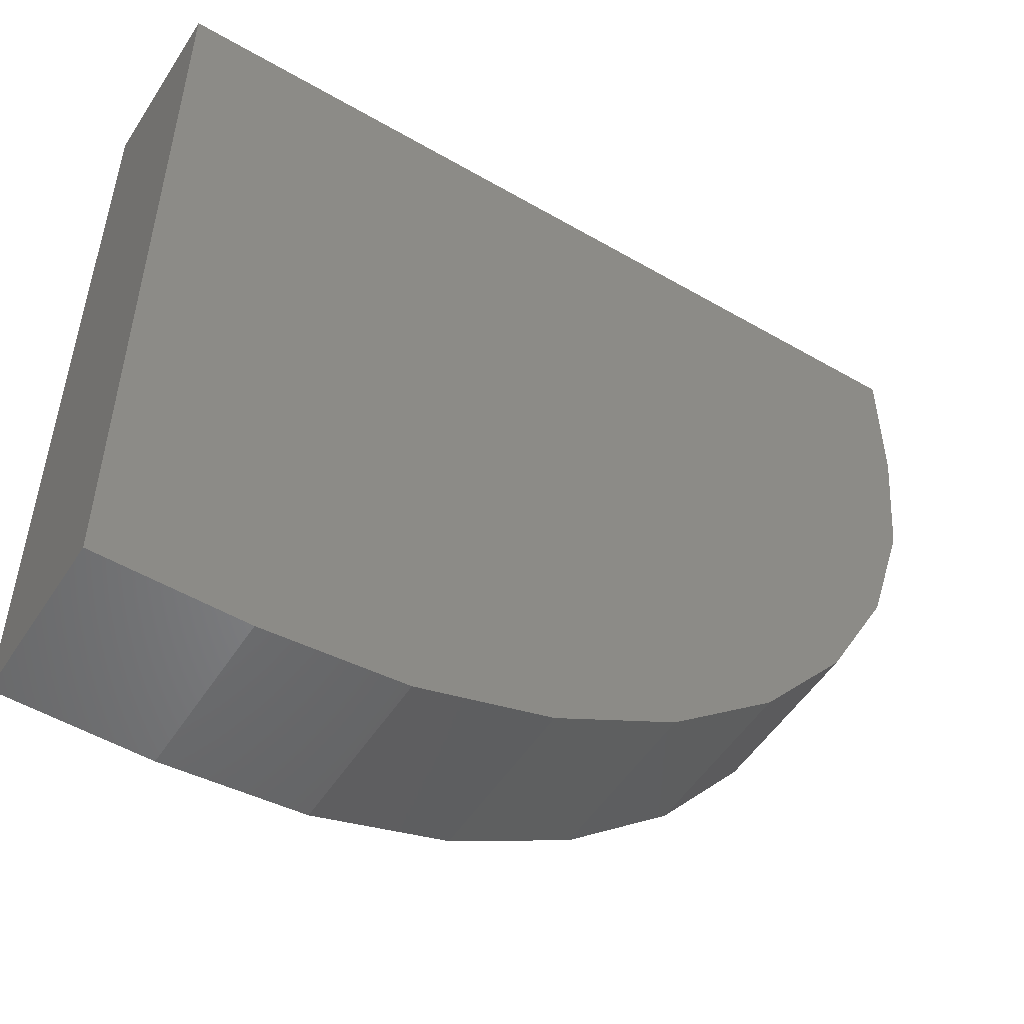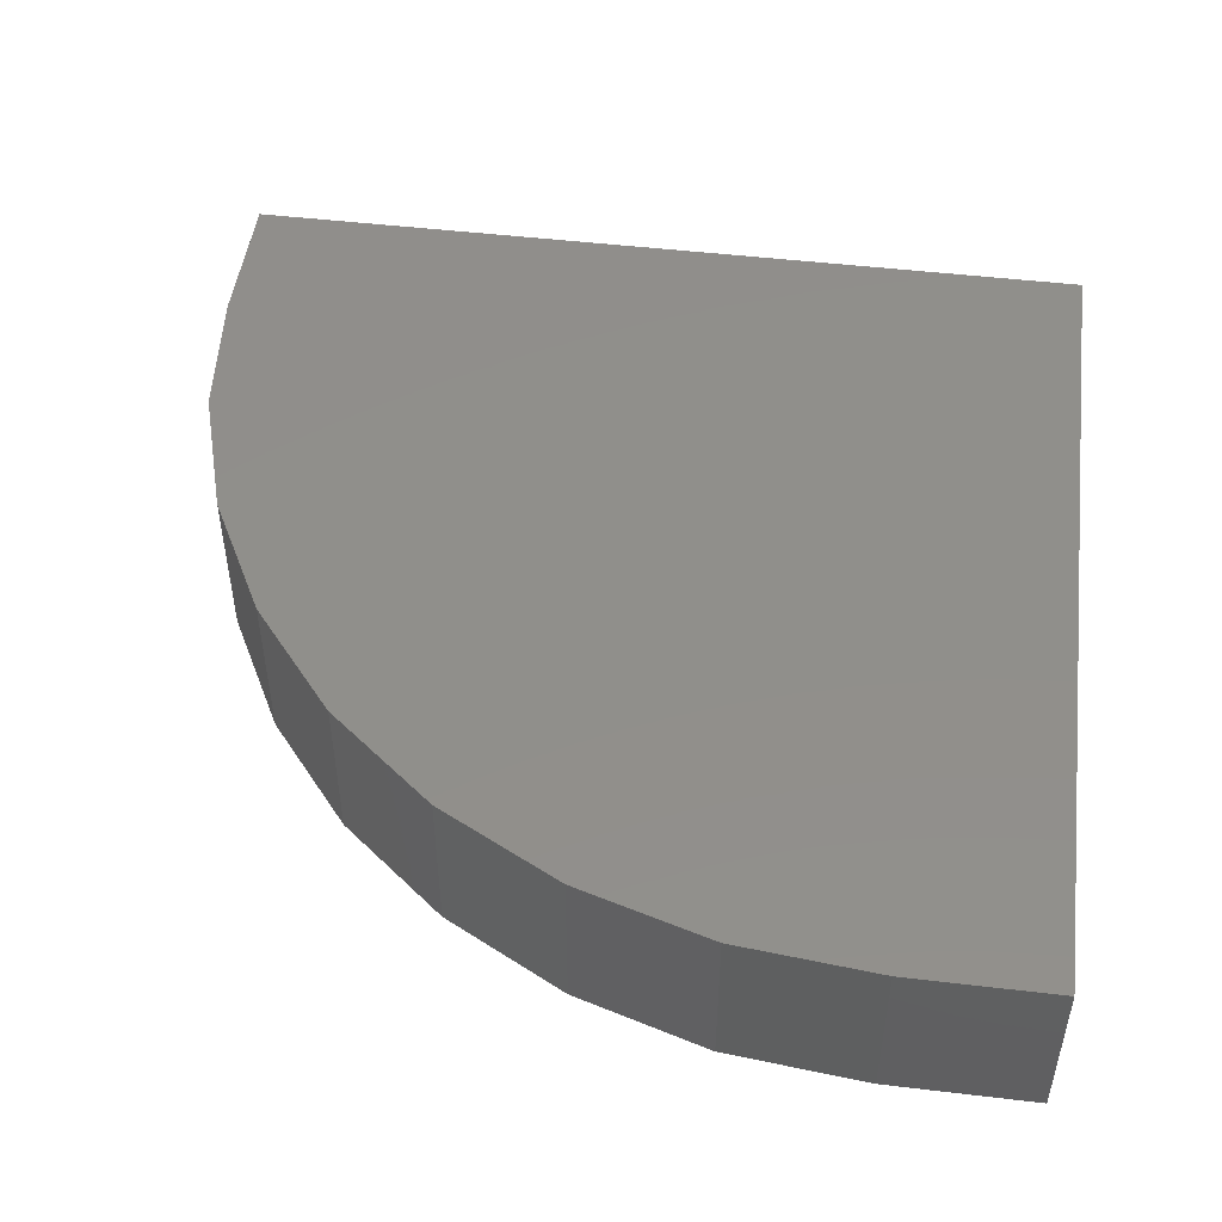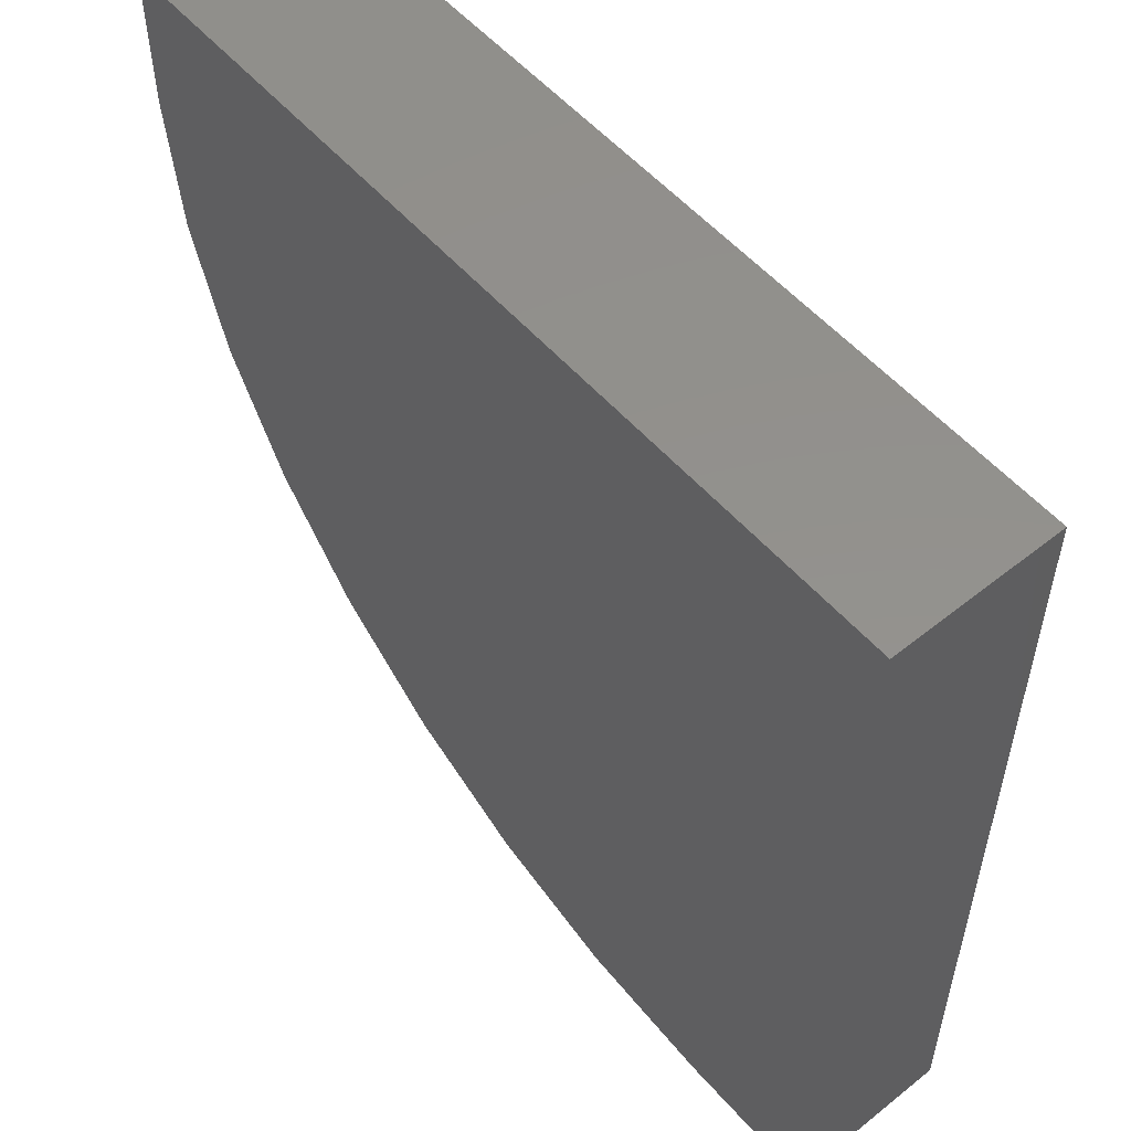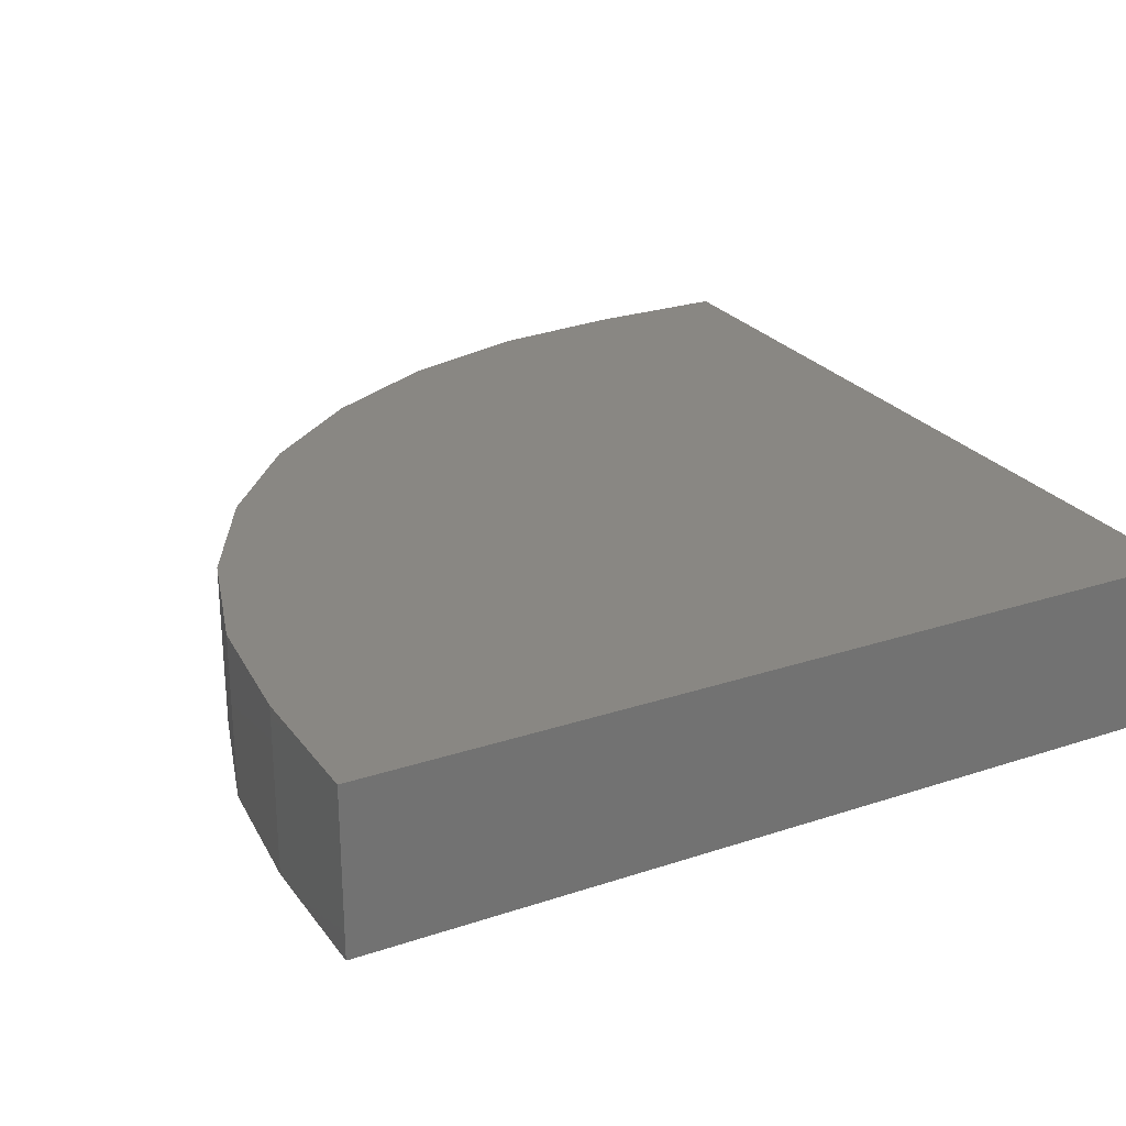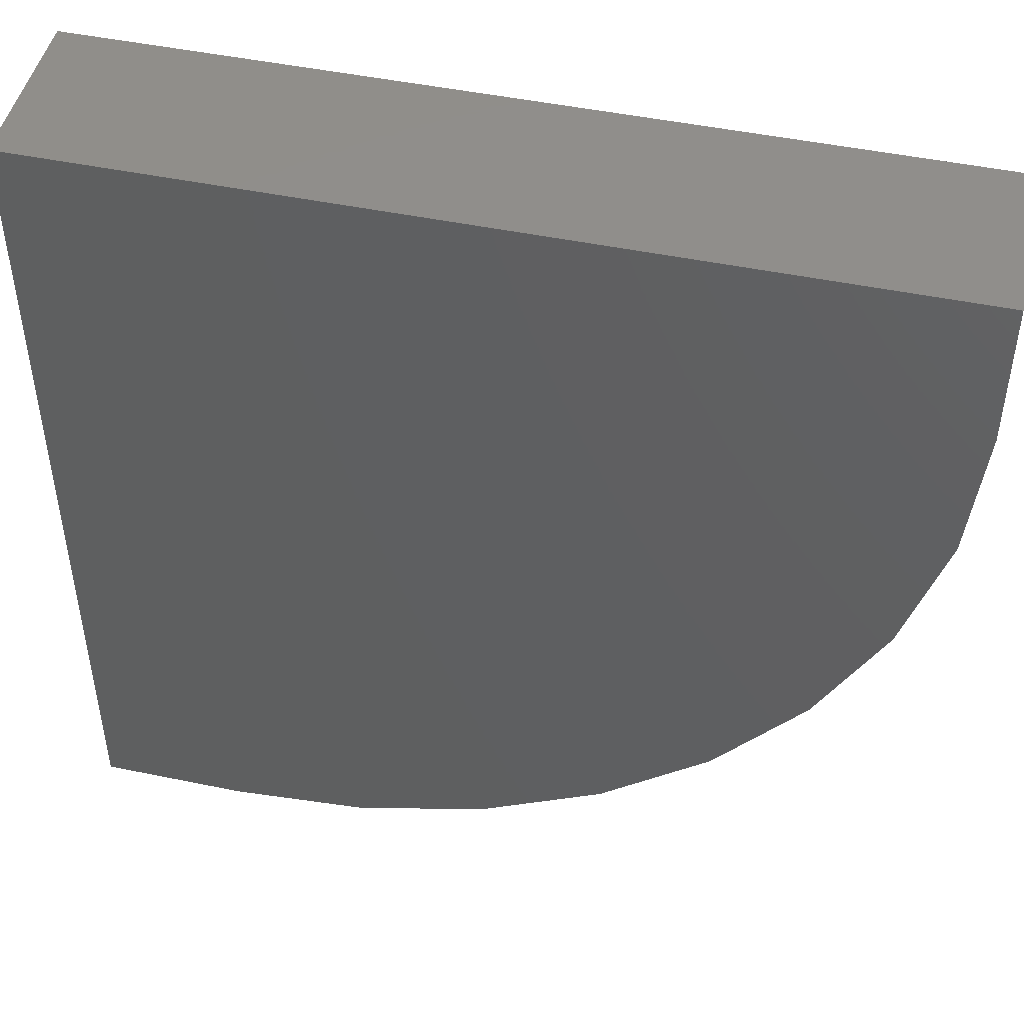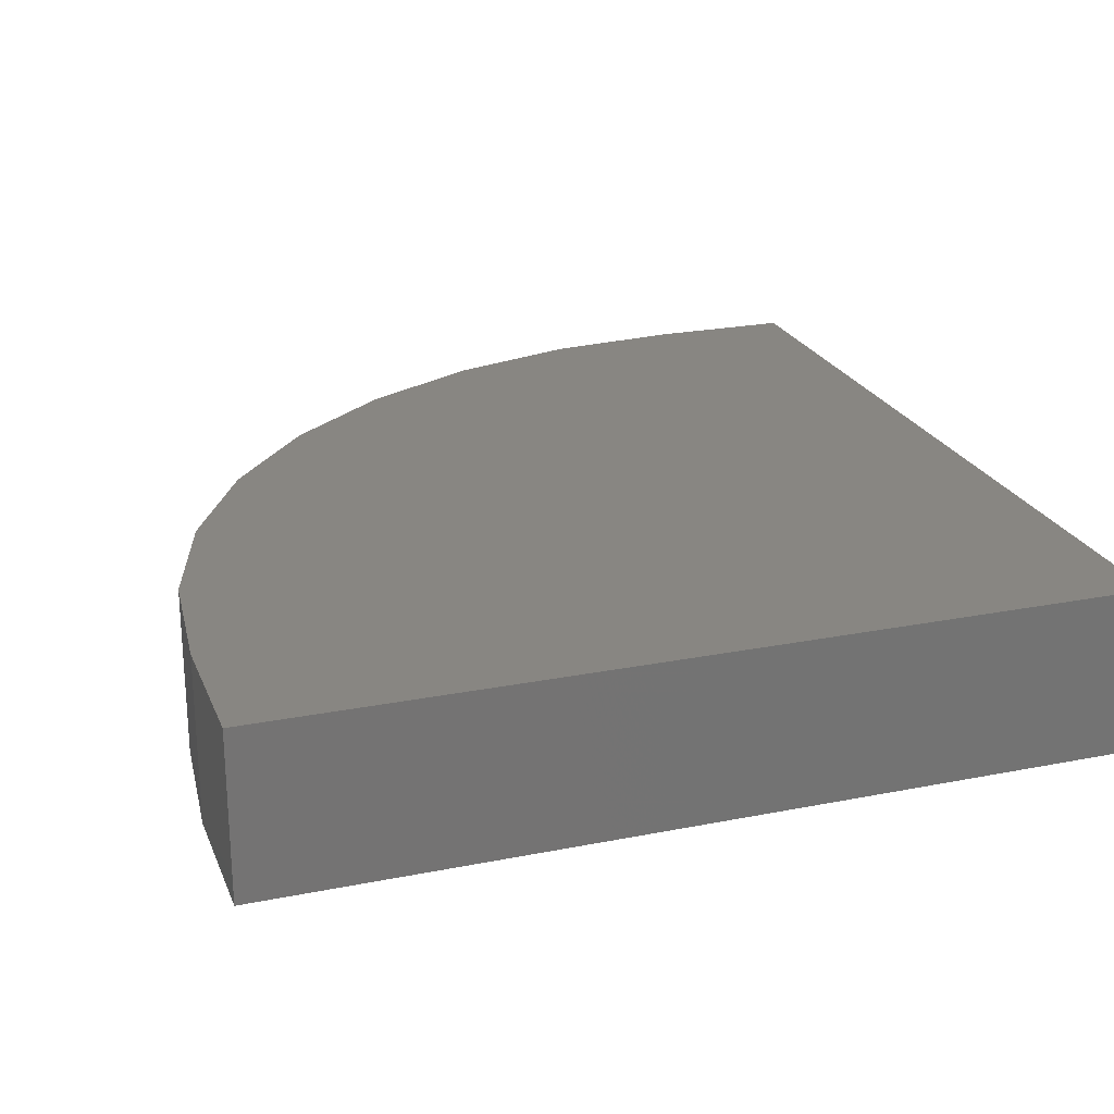
<metadata>
{"format":"stl","ext":"stl","renderer":"f3d","projection":"perspective","resolution":1024,"background":"white","views":[{"elev":-52.3,"azim":-32.0,"up":"+Y"},{"elev":48.8,"azim":97.5,"up":"+Z"},{"elev":54.5,"azim":-130.2,"up":"+Y"},{"elev":25.5,"azim":152.0,"up":"+Z"},{"elev":47.6,"azim":13.2,"up":"+Y"},{"elev":23.3,"azim":161.4,"up":"+Z"}]}
</metadata>
<code>
# stl→obj: 24 verts, 44 faces
v -0.4375 -0.75 0.1172
v -0.3359 -0.75 0.1172
v -0.2384 -0.7404 0.1172
v -0.1446 -0.7119 0.1172
v -0.05815 -0.6657 0.1172
v 0.01762 -0.6036 0.1172
v 0.0798 -0.5278 0.1172
v 0.126 -0.4413 0.1172
v 0.1545 -0.3475 0.1172
v 0.1641 -0.25 0.1172
v 0.1641 -0.1484 0.1172
v -0.4375 -0.1484 0.1172
v -0.4375 -0.75 0
v -0.4375 -0.1484 0
v 0.1641 -0.1484 0
v 0.1641 -0.25 0
v 0.1545 -0.3475 0
v 0.126 -0.4413 0
v 0.0798 -0.5278 0
v 0.01762 -0.6036 0
v -0.05815 -0.6657 0
v -0.1446 -0.7119 0
v -0.2384 -0.7404 0
v -0.3359 -0.75 0
f 1 2 3
f 1 3 4
f 1 4 5
f 1 5 6
f 1 6 7
f 1 7 8
f 1 8 9
f 1 9 10
f 1 10 11
f 1 11 12
f 13 14 15
f 13 15 16
f 13 16 17
f 13 17 18
f 13 18 19
f 13 19 20
f 13 20 21
f 13 21 22
f 13 22 23
f 13 23 24
f 10 16 11
f 11 16 15
f 1 13 2
f 2 13 24
f 16 10 17
f 17 10 9
f 17 9 18
f 18 9 8
f 18 8 19
f 19 8 7
f 19 7 20
f 20 7 6
f 20 6 21
f 21 6 5
f 21 5 22
f 22 5 4
f 22 4 23
f 23 4 3
f 23 3 24
f 24 3 2
f 12 14 1
f 1 14 13
f 11 15 12
f 12 15 14

</code>
